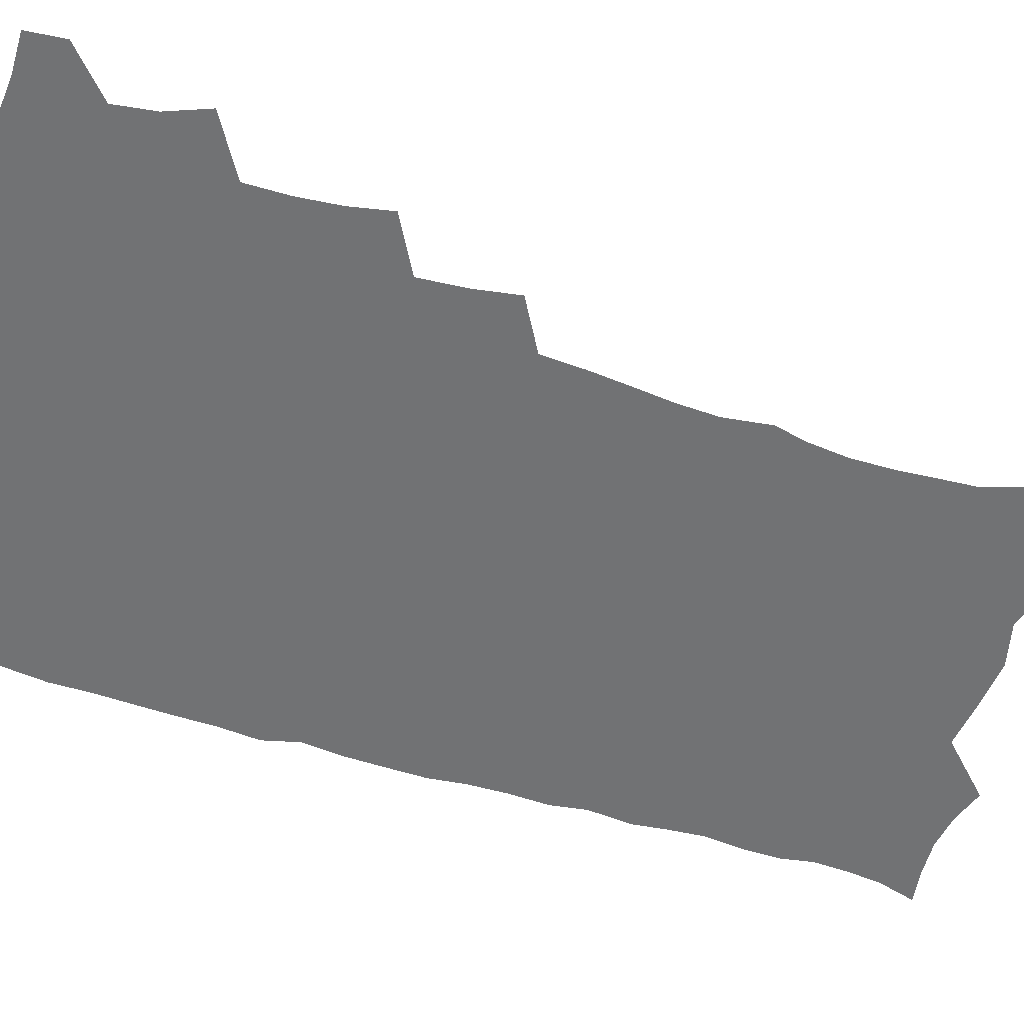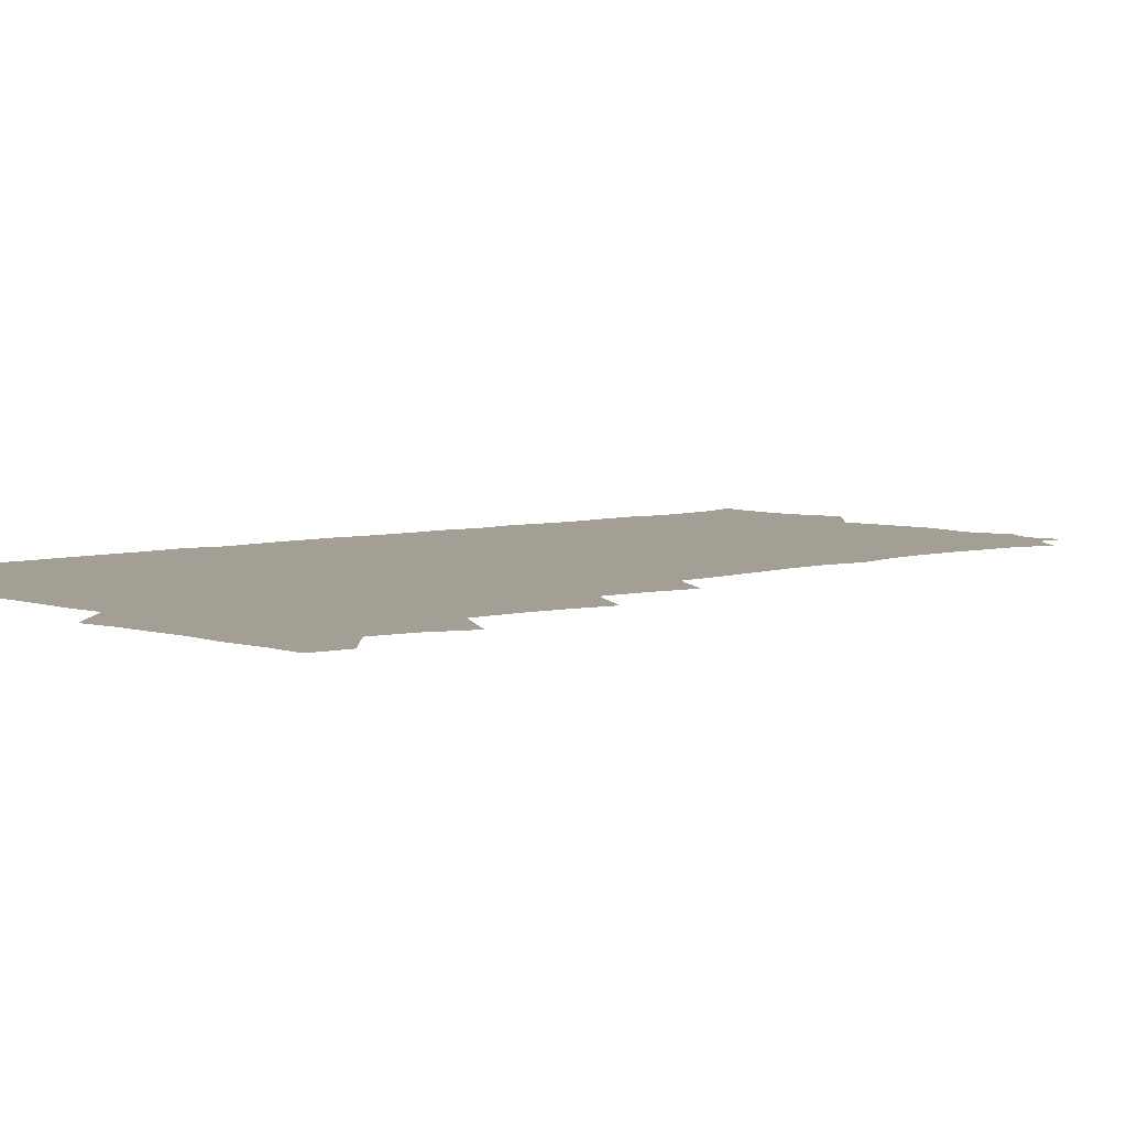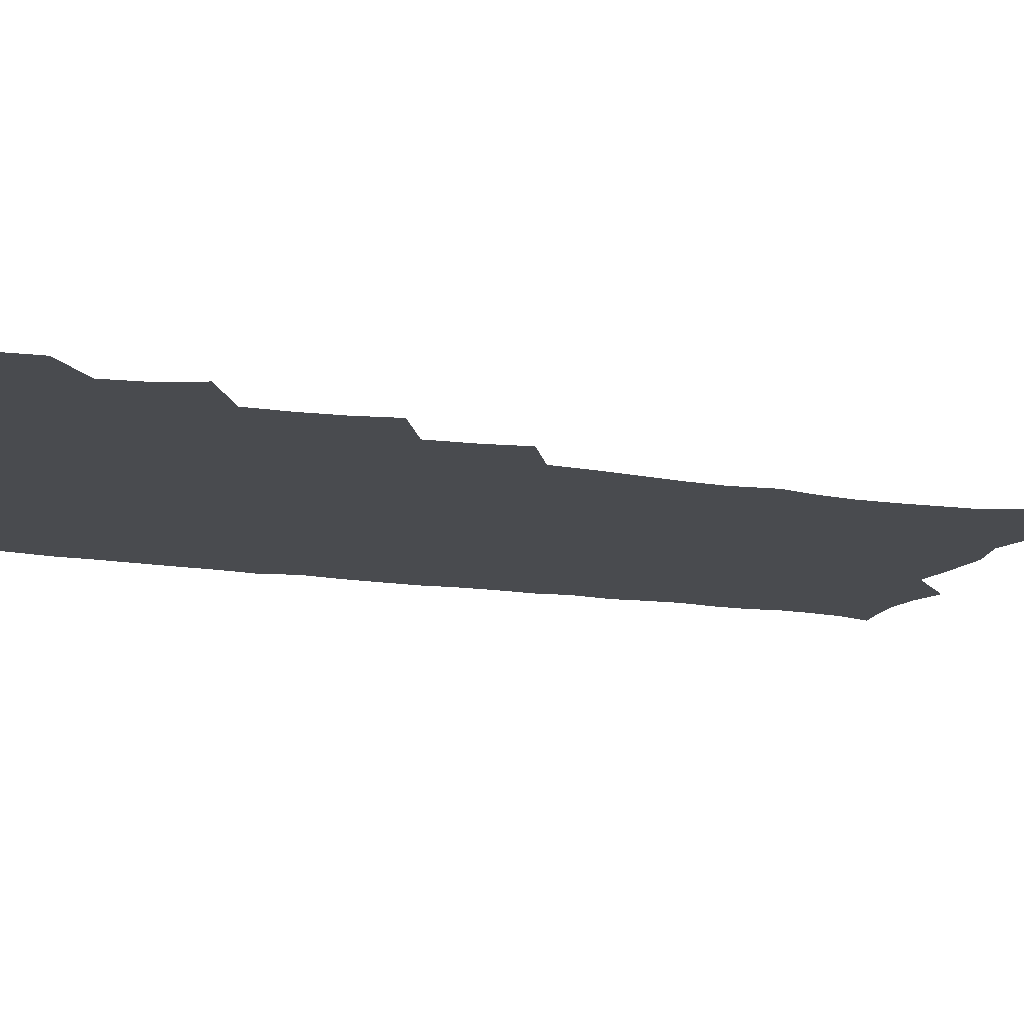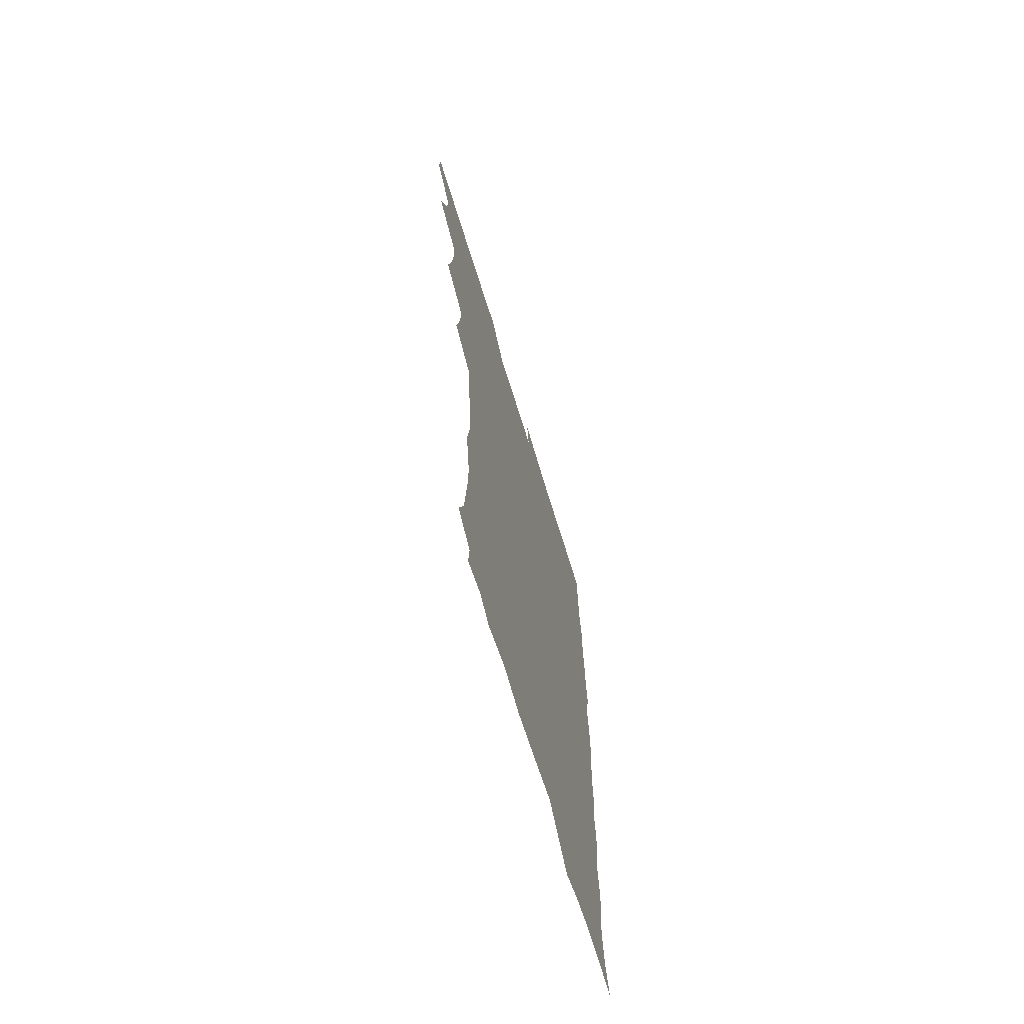
<metadata>
{"format":"obj","ext":"obj","renderer":"f3d","projection":"perspective","resolution":1024,"background":"white","views":[{"elev":-55.4,"azim":-108.2,"up":"+Z"},{"elev":5.4,"azim":-132.9,"up":"+Z"},{"elev":-13.9,"azim":-110.4,"up":"+Z"},{"elev":-69.8,"azim":-72.8,"up":"+Y"}]}
</metadata>
<code>
v 464 555.6 0
v 465.5 570.2 0
v 472.4 507.7 0
v 478.8 523.7 0
v 481.2 539.6 0
v 482.1 554.6 0
v 481.3 569.8 0
v 489.2 444.3 0
v 492.6 460.7 0
v 494.3 477.1 0
v 494.7 494.1 0
v 498.3 510.8 0
v 497.7 525.2 0
v 497.5 539.8 0
v 497.3 554.6 0
v 495.9 571 0
v 505.7 396.8 0
v 508.7 414.2 0
v 510.3 432.5 0
v 511.4 449.2 0
v 511.5 464.6 0
v 509 478.7 0
v 512.5 495.9 0
v 513.7 511.2 0
v 513.2 525.3 0
v 512.6 540 0
v 511.9 555.2 0
v 511.4 570.2 0
v 523.3 213 0
v 528.4 228 0
v 529.4 241.5 0
v 530.7 256.9 0
v 531.1 273.9 0
v 529.6 289.5 0
v 526.8 302.4 0
v 529.4 320.5 0
v 528.9 336.4 0
v 527.4 352.2 0
v 525.9 368.3 0
v 525.1 385.5 0
v 525.3 402.3 0
v 526 418.8 0
v 526 434.4 0
v 527.5 450.9 0
v 528.5 466.8 0
v 528 481.6 0
v 527.2 496.3 0
v 527.3 510.9 0
v 527.5 525.4 0
v 527.7 539.9 0
v 526.6 555.7 0
v 525.9 571.3 0
v 535.8 191.7 0
v 536.7 203.8 0
v 539.3 217.7 0
v 545.3 236.2 0
v 546.2 251.7 0
v 546.8 267.4 0
v 545.5 281.3 0
v 545.6 297 0
v 544 311 0
v 545.7 328.9 0
v 543.9 342.8 0
v 543.5 358.6 0
v 543.1 374.5 0
v 541.8 389.4 0
v 541.9 405.3 0
v 543.6 422.4 0
v 543.2 437.2 0
v 542.5 451.7 0
v 542.8 466.8 0
v 543.3 482 0
v 543.4 496.6 0
v 543.5 511 0
v 543.5 525.3 0
v 542.3 540.4 0
v 541 556.3 0
v 540.1 571.9 0
v 549.6 194.3 0
v 555 209.3 0
v 558.7 226.3 0
v 559.8 241.1 0
v 561.6 257.8 0
v 561.5 272.5 0
v 560.7 286.6 0
v 560 301.1 0
v 559.2 315.6 0
v 560.3 332.9 0
v 559.4 347.2 0
v 559.2 362.5 0
v 557.7 376.5 0
v 557.2 391.5 0
v 556.9 406.6 0
v 558.2 423.1 0
v 558.1 437.9 0
v 557.5 452.3 0
v 558.2 467.6 0
v 558.4 482.3 0
v 558.5 496.7 0
v 558.9 511 0
v 558.9 524.8 0
v 557.6 539.7 0
v 555.6 556.3 0
v 553.7 574 0
v 559.8 188.3 0
v 571.1 213.5 0
v 574 229.8 0
v 574.4 244.1 0
v 575.1 259.5 0
v 574.7 273.6 0
v 574.4 288.5 0
v 573.7 302.6 0
v 574 318.8 0
v 573.9 334.1 0
v 573.9 349.4 0
v 573.6 364.2 0
v 573.2 378.9 0
v 573.3 394.2 0
v 573.1 409.1 0
v 572.4 423.1 0
v 572.5 437.9 0
v 572.2 452.5 0
v 573.2 468.2 0
v 572.5 482.2 0
v 573.1 497 0
v 573.4 511.1 0
v 572.9 525.1 0
v 572 539.8 0
v 570.5 555.4 0
v 578.1 192.7 0
v 586.5 215.6 0
v 589 233 0
v 588.6 245.7 0
v 588.8 260.6 0
v 588.7 275.4 0
v 588 289 0
v 587.9 304.2 0
v 587.8 319.4 0
v 587.6 334.3 0
v 587.8 350.7 0
v 587.6 364.1 0
v 587.8 380.2 0
v 587.6 394.8 0
v 587.4 409.4 0
v 587.8 424.7 0
v 586.8 438.3 0
v 587.5 453.8 0
v 587.5 468.3 0
v 587.3 482.5 0
v 587.3 496.9 0
v 587.4 511.1 0
v 587.1 525.6 0
v 586.5 540.7 0
v 585.3 556.4 0
v 595.2 188.5 0
v 601 214.9 0
v 602.3 231.2 0
v 602.2 244.8 0
v 602.4 260.8 0
v 602.5 276.2 0
v 602.3 290.8 0
v 602.2 306 0
v 602.2 321.2 0
v 601.9 335.3 0
v 601.6 348.6 0
v 601.7 364.8 0
v 601.8 380.2 0
v 601.8 395.3 0
v 601.7 409.4 0
v 601.9 425.2 0
v 601.4 438.9 0
v 602 454.4 0
v 601.8 468.4 0
v 601.5 482.5 0
v 601.4 496.6 0
v 601.9 511.1 0
v 601.8 525.6 0
v 601.8 540.2 0
v 601.1 556 0
v 614.6 190 0
v 615.9 213.1 0
v 616.3 231.8 0
v 616.4 246.3 0
v 616.2 260.9 0
v 616.3 276.9 0
v 616.1 290.5 0
v 616 305.7 0
v 616 320.6 0
v 615.9 335.6 0
v 615.7 349.8 0
v 615.7 365.5 0
v 616.2 378.7 0
v 616 394.4 0
v 616 408.9 0
v 615.9 424.8 0
v 615.9 439.5 0
v 616 454.2 0
v 616.1 468.4 0
v 616.3 482.8 0
v 616.7 497.1 0
v 616.3 511.4 0
v 616.4 525.6 0
v 616.6 539.8 0
v 616.4 556.3 0
v 614.5 576.1 0
v 633.5 192.3 0
v 630.9 214.5 0
v 630.3 231.1 0
v 630 247.1 0
v 630.1 261 0
v 629.9 277 0
v 629.9 291.1 0
v 629.8 306.3 0
v 630 320.7 0
v 629.8 336.3 0
v 629.7 351 0
v 630.1 363.5 0
v 630.1 380.7 0
v 630 395.4 0
v 630.3 409.1 0
v 630.1 424.6 0
v 630.1 439.3 0
v 629.9 454.3 0
v 630.3 468.1 0
v 631 482 0
v 630.7 497.5 0
v 630.8 511.4 0
v 631 525.4 0
v 631 540.1 0
v 631.1 554.6 0
v 629 573.3 0
v 653.4 172.3 0
v 647.4 195.1 0
v 645.4 213.6 0
v 644.3 230.5 0
v 644 245.4 0
v 643.5 262.4 0
v 643.4 277.2 0
v 643.6 291.2 0
v 644.2 304.1 0
v 643.3 322.6 0
v 643.8 335.6 0
v 643.5 351.2 0
v 643.9 365.2 0
v 644.1 379.7 0
v 643.9 394.6 0
v 644.9 407.9 0
v 644.1 424.8 0
v 644.6 438.7 0
v 644.5 453.4 0
v 644.8 467.7 0
v 645.1 482.2 0
v 645.2 497.1 0
v 645.6 511.4 0
v 645.5 525.7 0
v 645.6 540.3 0
v 645.5 555 0
v 644.7 570.8 0
v 666.7 176.8 0
v 662.3 194.7 0
v 659.6 212.8 0
v 658.1 229.9 0
v 657.9 244.8 0
v 657.2 261 0
v 657.4 275.4 0
v 656.8 291.3 0
v 657.9 304.3 0
v 657.3 320.6 0
v 657.3 335.5 0
v 657.5 350.2 0
v 658.3 363.8 0
v 658 379.2 0
v 659.5 392.6 0
v 658.5 409.3 0
v 658.4 423.9 0
v 658.9 438.2 0
v 659.1 452.6 0
v 659 467.4 0
v 659.6 481.5 0
v 658.7 498 0
v 659.7 511.4 0
v 660.1 525.8 0
v 660.2 540.3 0
v 660.3 555.4 0
v 660.2 570.3 0
v 680.6 178.7 0
v 676.6 194.7 0
v 674.5 210.5 0
v 673 226.7 0
v 671.9 243 0
v 672.6 256.8 0
v 671.6 273 0
v 671.7 288 0
v 671.9 302.7 0
v 671.4 318.4 0
v 673.6 331.2 0
v 672 348.2 0
v 671.7 363.5 0
v 672.5 377.6 0
v 673.6 391.7 0
v 673.2 407.5 0
v 674.2 421.6 0
v 673.6 437.1 0
v 673.3 452.2 0
v 673.7 466.7 0
v 673.9 481.5 0
v 673.3 496.7 0
v 675.2 510.7 0
v 674.5 526 0
v 674.5 540 0
v 675.4 555.4 0
v 675.5 570.9 0
v 694.8 177.8 0
v 691.8 191.8 0
v 688.3 208.9 0
v 687 224.2 0
v 687.3 238.5 0
v 686.5 254 0
v 686.6 268.6 0
v 687.4 283.1 0
v 686.7 299.2 0
v 685.7 315.3 0
v 687.1 329.5 0
v 687.8 344.2 0
v 687.1 360 0
v 689.6 373.6 0
v 688 390.1 0
v 689.1 404.5 0
v 689 419.9 0
v 688.1 435.9 0
v 687.8 450.9 0
v 689.2 465.1 0
v 689.6 480 0
v 690.8 494.8 0
v 689.6 510.7 0
v 690.2 525.4 0
v 690.5 540.3 0
v 690.3 555.2 0
v 690.7 570.5 0
v 708.7 175.6 0
v 704.5 190.6 0
v 703.1 204.1 0
v 702.6 218 0
v 704.8 230.3 0
v 704.9 244.6 0
v 703.4 260.8 0
v 704.5 275 0
v 706.3 289.1 0
v 704.7 306.1 0
v 707 320.4 0
v 706.4 336.6 0
v 706.9 352.2 0
v 708.6 366.8 0
v 708.5 382.5 0
v 708.2 398.1 0
v 706.7 414.9 0
v 710.4 429.1 0
v 709.1 445.3 0
v 709 460.8 0
v 708.6 476.4 0
v 708.1 492.1 0
v 708.3 507.6 0
v 706.5 524.2 0
v 706 540 0
v 706 555.3 0
v 706 570.4 0
v 706 586 0
f 5 6 1
f 1 6 2
f 6 7 2
f 11 12 3
f 3 12 4
f 12 13 4
f 4 13 5
f 13 14 5
f 5 14 6
f 14 15 6
f 6 15 7
f 15 16 7
f 19 20 8
f 8 20 9
f 20 21 9
f 9 21 10
f 21 22 10
f 10 22 11
f 22 23 11
f 11 23 12
f 23 24 12
f 12 24 13
f 24 25 13
f 13 25 14
f 25 26 14
f 14 26 15
f 26 27 15
f 15 27 16
f 27 28 16
f 40 41 17
f 17 41 18
f 41 42 18
f 18 42 19
f 42 43 19
f 19 43 20
f 43 44 20
f 20 44 21
f 44 45 21
f 21 45 22
f 45 46 22
f 22 46 23
f 46 47 23
f 23 47 24
f 47 48 24
f 24 48 25
f 48 49 25
f 25 49 26
f 49 50 26
f 26 50 27
f 50 51 27
f 27 51 28
f 51 52 28
f 54 55 29
f 29 55 30
f 55 56 30
f 30 56 31
f 56 57 31
f 31 57 32
f 57 58 32
f 32 58 33
f 58 59 33
f 33 59 34
f 59 60 34
f 34 60 35
f 60 61 35
f 35 61 36
f 61 62 36
f 36 62 37
f 62 63 37
f 37 63 38
f 63 64 38
f 38 64 39
f 64 65 39
f 39 65 40
f 65 66 40
f 40 66 41
f 66 67 41
f 41 67 42
f 67 68 42
f 42 68 43
f 68 69 43
f 43 69 44
f 69 70 44
f 44 70 45
f 70 71 45
f 45 71 46
f 71 72 46
f 46 72 47
f 72 73 47
f 47 73 48
f 73 74 48
f 48 74 49
f 74 75 49
f 49 75 50
f 75 76 50
f 50 76 51
f 76 77 51
f 51 77 52
f 77 78 52
f 53 79 54
f 79 80 54
f 54 80 55
f 80 81 55
f 55 81 56
f 81 82 56
f 56 82 57
f 82 83 57
f 57 83 58
f 83 84 58
f 58 84 59
f 84 85 59
f 59 85 60
f 85 86 60
f 60 86 61
f 86 87 61
f 61 87 62
f 87 88 62
f 62 88 63
f 88 89 63
f 63 89 64
f 89 90 64
f 64 90 65
f 90 91 65
f 65 91 66
f 91 92 66
f 66 92 67
f 92 93 67
f 67 93 68
f 93 94 68
f 68 94 69
f 94 95 69
f 69 95 70
f 95 96 70
f 70 96 71
f 96 97 71
f 71 97 72
f 97 98 72
f 72 98 73
f 98 99 73
f 73 99 74
f 99 100 74
f 74 100 75
f 100 101 75
f 75 101 76
f 101 102 76
f 76 102 77
f 102 103 77
f 77 103 78
f 103 104 78
f 79 105 80
f 105 106 80
f 80 106 81
f 106 107 81
f 81 107 82
f 107 108 82
f 82 108 83
f 108 109 83
f 83 109 84
f 109 110 84
f 84 110 85
f 110 111 85
f 85 111 86
f 111 112 86
f 86 112 87
f 112 113 87
f 87 113 88
f 113 114 88
f 88 114 89
f 114 115 89
f 89 115 90
f 115 116 90
f 90 116 91
f 116 117 91
f 91 117 92
f 117 118 92
f 92 118 93
f 118 119 93
f 93 119 94
f 119 120 94
f 94 120 95
f 120 121 95
f 95 121 96
f 121 122 96
f 96 122 97
f 122 123 97
f 97 123 98
f 123 124 98
f 98 124 99
f 124 125 99
f 99 125 100
f 125 126 100
f 100 126 101
f 126 127 101
f 101 127 102
f 127 128 102
f 102 128 103
f 128 129 103
f 103 129 104
f 105 130 106
f 130 131 106
f 106 131 107
f 131 132 107
f 107 132 108
f 132 133 108
f 108 133 109
f 133 134 109
f 109 134 110
f 134 135 110
f 110 135 111
f 135 136 111
f 111 136 112
f 136 137 112
f 112 137 113
f 137 138 113
f 113 138 114
f 138 139 114
f 114 139 115
f 139 140 115
f 115 140 116
f 140 141 116
f 116 141 117
f 141 142 117
f 117 142 118
f 142 143 118
f 118 143 119
f 143 144 119
f 119 144 120
f 144 145 120
f 120 145 121
f 145 146 121
f 121 146 122
f 146 147 122
f 122 147 123
f 147 148 123
f 123 148 124
f 148 149 124
f 124 149 125
f 149 150 125
f 125 150 126
f 150 151 126
f 126 151 127
f 151 152 127
f 127 152 128
f 152 153 128
f 128 153 129
f 153 154 129
f 130 155 131
f 155 156 131
f 131 156 132
f 156 157 132
f 132 157 133
f 157 158 133
f 133 158 134
f 158 159 134
f 134 159 135
f 159 160 135
f 135 160 136
f 160 161 136
f 136 161 137
f 161 162 137
f 137 162 138
f 162 163 138
f 138 163 139
f 163 164 139
f 139 164 140
f 164 165 140
f 140 165 141
f 165 166 141
f 141 166 142
f 166 167 142
f 142 167 143
f 167 168 143
f 143 168 144
f 168 169 144
f 144 169 145
f 169 170 145
f 145 170 146
f 170 171 146
f 146 171 147
f 171 172 147
f 147 172 148
f 172 173 148
f 148 173 149
f 173 174 149
f 149 174 150
f 174 175 150
f 150 175 151
f 175 176 151
f 151 176 152
f 176 177 152
f 152 177 153
f 177 178 153
f 153 178 154
f 178 179 154
f 155 180 156
f 180 181 156
f 156 181 157
f 181 182 157
f 157 182 158
f 182 183 158
f 158 183 159
f 183 184 159
f 159 184 160
f 184 185 160
f 160 185 161
f 185 186 161
f 161 186 162
f 186 187 162
f 162 187 163
f 187 188 163
f 163 188 164
f 188 189 164
f 164 189 165
f 189 190 165
f 165 190 166
f 190 191 166
f 166 191 167
f 191 192 167
f 167 192 168
f 192 193 168
f 168 193 169
f 193 194 169
f 169 194 170
f 194 195 170
f 170 195 171
f 195 196 171
f 171 196 172
f 196 197 172
f 172 197 173
f 197 198 173
f 173 198 174
f 198 199 174
f 174 199 175
f 199 200 175
f 175 200 176
f 200 201 176
f 176 201 177
f 201 202 177
f 177 202 178
f 202 203 178
f 178 203 179
f 203 204 179
f 180 206 181
f 206 207 181
f 181 207 182
f 207 208 182
f 182 208 183
f 208 209 183
f 183 209 184
f 209 210 184
f 184 210 185
f 210 211 185
f 185 211 186
f 211 212 186
f 186 212 187
f 212 213 187
f 187 213 188
f 213 214 188
f 188 214 189
f 214 215 189
f 189 215 190
f 215 216 190
f 190 216 191
f 216 217 191
f 191 217 192
f 217 218 192
f 192 218 193
f 218 219 193
f 193 219 194
f 219 220 194
f 194 220 195
f 220 221 195
f 195 221 196
f 221 222 196
f 196 222 197
f 222 223 197
f 197 223 198
f 223 224 198
f 198 224 199
f 224 225 199
f 199 225 200
f 225 226 200
f 200 226 201
f 226 227 201
f 201 227 202
f 227 228 202
f 202 228 203
f 228 229 203
f 203 229 204
f 229 230 204
f 204 230 205
f 230 231 205
f 232 233 206
f 206 233 207
f 233 234 207
f 207 234 208
f 234 235 208
f 208 235 209
f 235 236 209
f 209 236 210
f 236 237 210
f 210 237 211
f 237 238 211
f 211 238 212
f 238 239 212
f 212 239 213
f 239 240 213
f 213 240 214
f 240 241 214
f 214 241 215
f 241 242 215
f 215 242 216
f 242 243 216
f 216 243 217
f 243 244 217
f 217 244 218
f 244 245 218
f 218 245 219
f 245 246 219
f 219 246 220
f 246 247 220
f 220 247 221
f 247 248 221
f 221 248 222
f 248 249 222
f 222 249 223
f 249 250 223
f 223 250 224
f 250 251 224
f 224 251 225
f 251 252 225
f 225 252 226
f 252 253 226
f 226 253 227
f 253 254 227
f 227 254 228
f 254 255 228
f 228 255 229
f 255 256 229
f 229 256 230
f 256 257 230
f 230 257 231
f 257 258 231
f 232 259 233
f 259 260 233
f 233 260 234
f 260 261 234
f 234 261 235
f 261 262 235
f 235 262 236
f 262 263 236
f 236 263 237
f 263 264 237
f 237 264 238
f 264 265 238
f 238 265 239
f 265 266 239
f 239 266 240
f 266 267 240
f 240 267 241
f 267 268 241
f 241 268 242
f 268 269 242
f 242 269 243
f 269 270 243
f 243 270 244
f 270 271 244
f 244 271 245
f 271 272 245
f 245 272 246
f 272 273 246
f 246 273 247
f 273 274 247
f 247 274 248
f 274 275 248
f 248 275 249
f 275 276 249
f 249 276 250
f 276 277 250
f 250 277 251
f 277 278 251
f 251 278 252
f 278 279 252
f 252 279 253
f 279 280 253
f 253 280 254
f 280 281 254
f 254 281 255
f 281 282 255
f 255 282 256
f 282 283 256
f 256 283 257
f 283 284 257
f 257 284 258
f 284 285 258
f 259 286 260
f 286 287 260
f 260 287 261
f 287 288 261
f 261 288 262
f 288 289 262
f 262 289 263
f 289 290 263
f 263 290 264
f 290 291 264
f 264 291 265
f 291 292 265
f 265 292 266
f 292 293 266
f 266 293 267
f 293 294 267
f 267 294 268
f 294 295 268
f 268 295 269
f 295 296 269
f 269 296 270
f 296 297 270
f 270 297 271
f 297 298 271
f 271 298 272
f 298 299 272
f 272 299 273
f 299 300 273
f 273 300 274
f 300 301 274
f 274 301 275
f 301 302 275
f 275 302 276
f 302 303 276
f 276 303 277
f 303 304 277
f 277 304 278
f 304 305 278
f 278 305 279
f 305 306 279
f 279 306 280
f 306 307 280
f 280 307 281
f 307 308 281
f 281 308 282
f 308 309 282
f 282 309 283
f 309 310 283
f 283 310 284
f 310 311 284
f 284 311 285
f 311 312 285
f 286 313 287
f 313 314 287
f 287 314 288
f 314 315 288
f 288 315 289
f 315 316 289
f 289 316 290
f 316 317 290
f 290 317 291
f 317 318 291
f 291 318 292
f 318 319 292
f 292 319 293
f 319 320 293
f 293 320 294
f 320 321 294
f 294 321 295
f 321 322 295
f 295 322 296
f 322 323 296
f 296 323 297
f 323 324 297
f 297 324 298
f 324 325 298
f 298 325 299
f 325 326 299
f 299 326 300
f 326 327 300
f 300 327 301
f 327 328 301
f 301 328 302
f 328 329 302
f 302 329 303
f 329 330 303
f 303 330 304
f 330 331 304
f 304 331 305
f 331 332 305
f 305 332 306
f 332 333 306
f 306 333 307
f 333 334 307
f 307 334 308
f 334 335 308
f 308 335 309
f 335 336 309
f 309 336 310
f 336 337 310
f 310 337 311
f 337 338 311
f 311 338 312
f 338 339 312
f 313 340 314
f 340 341 314
f 314 341 315
f 341 342 315
f 315 342 316
f 342 343 316
f 316 343 317
f 343 344 317
f 317 344 318
f 344 345 318
f 318 345 319
f 345 346 319
f 319 346 320
f 346 347 320
f 320 347 321
f 347 348 321
f 321 348 322
f 348 349 322
f 322 349 323
f 349 350 323
f 323 350 324
f 350 351 324
f 324 351 325
f 351 352 325
f 325 352 326
f 352 353 326
f 326 353 327
f 353 354 327
f 327 354 328
f 354 355 328
f 328 355 329
f 355 356 329
f 329 356 330
f 356 357 330
f 330 357 331
f 357 358 331
f 331 358 332
f 358 359 332
f 332 359 333
f 359 360 333
f 333 360 334
f 360 361 334
f 334 361 335
f 361 362 335
f 335 362 336
f 362 363 336
f 336 363 337
f 363 364 337
f 337 364 338
f 364 365 338
f 338 365 339
f 365 366 339

</code>
